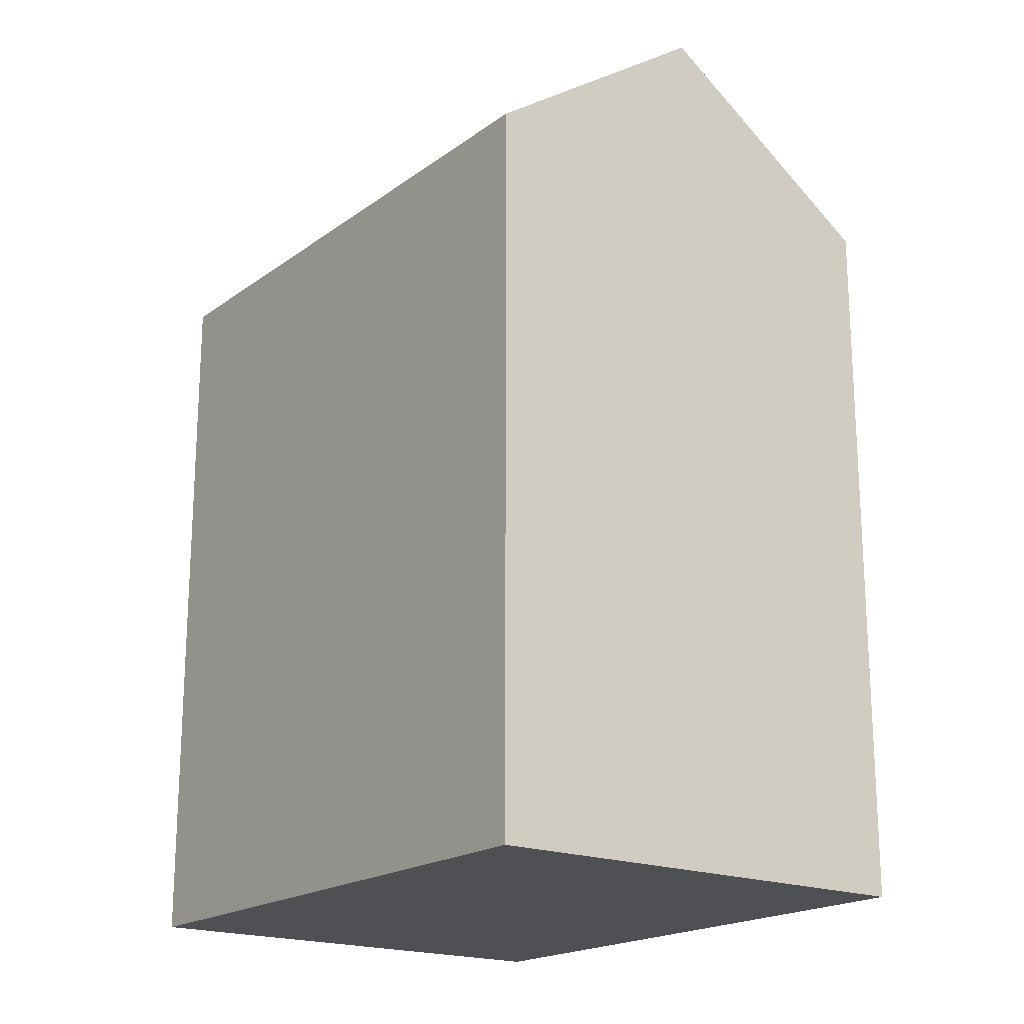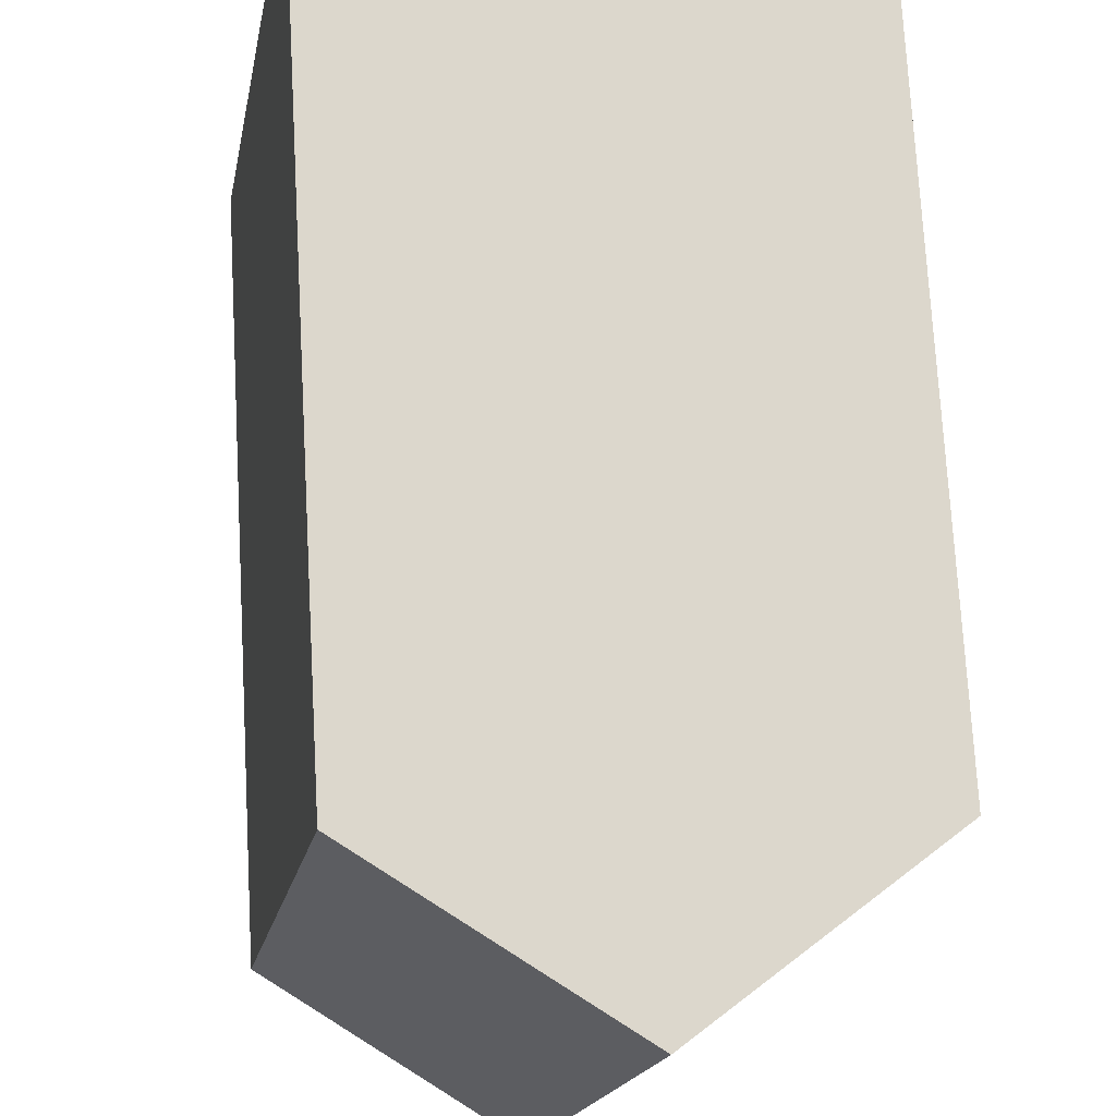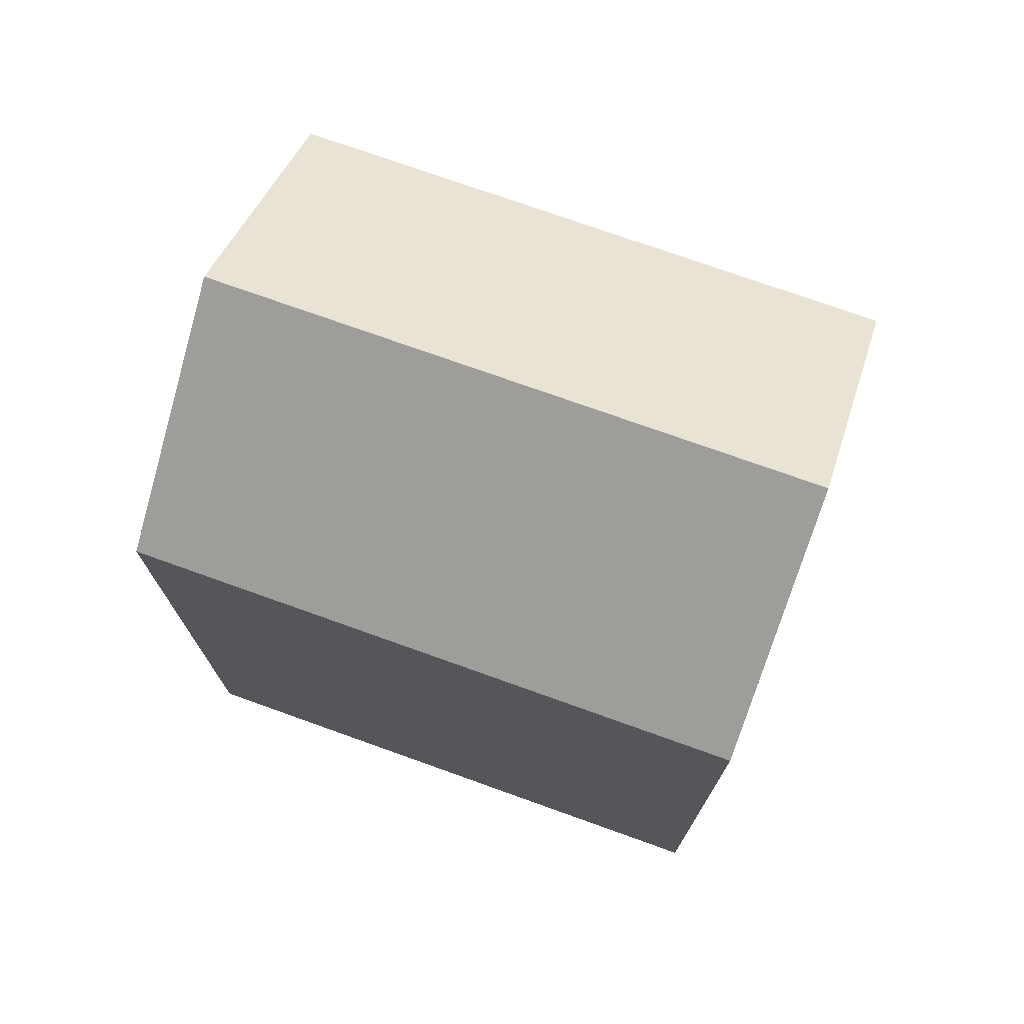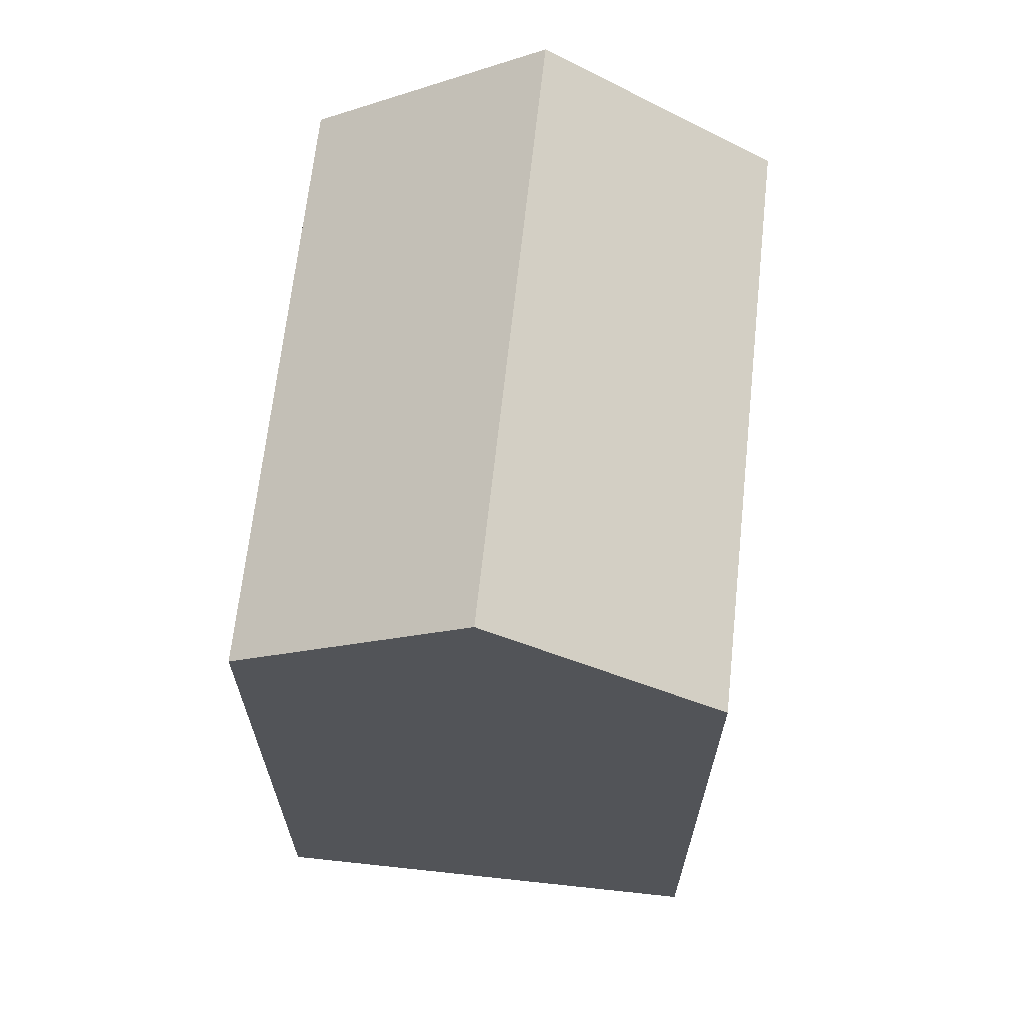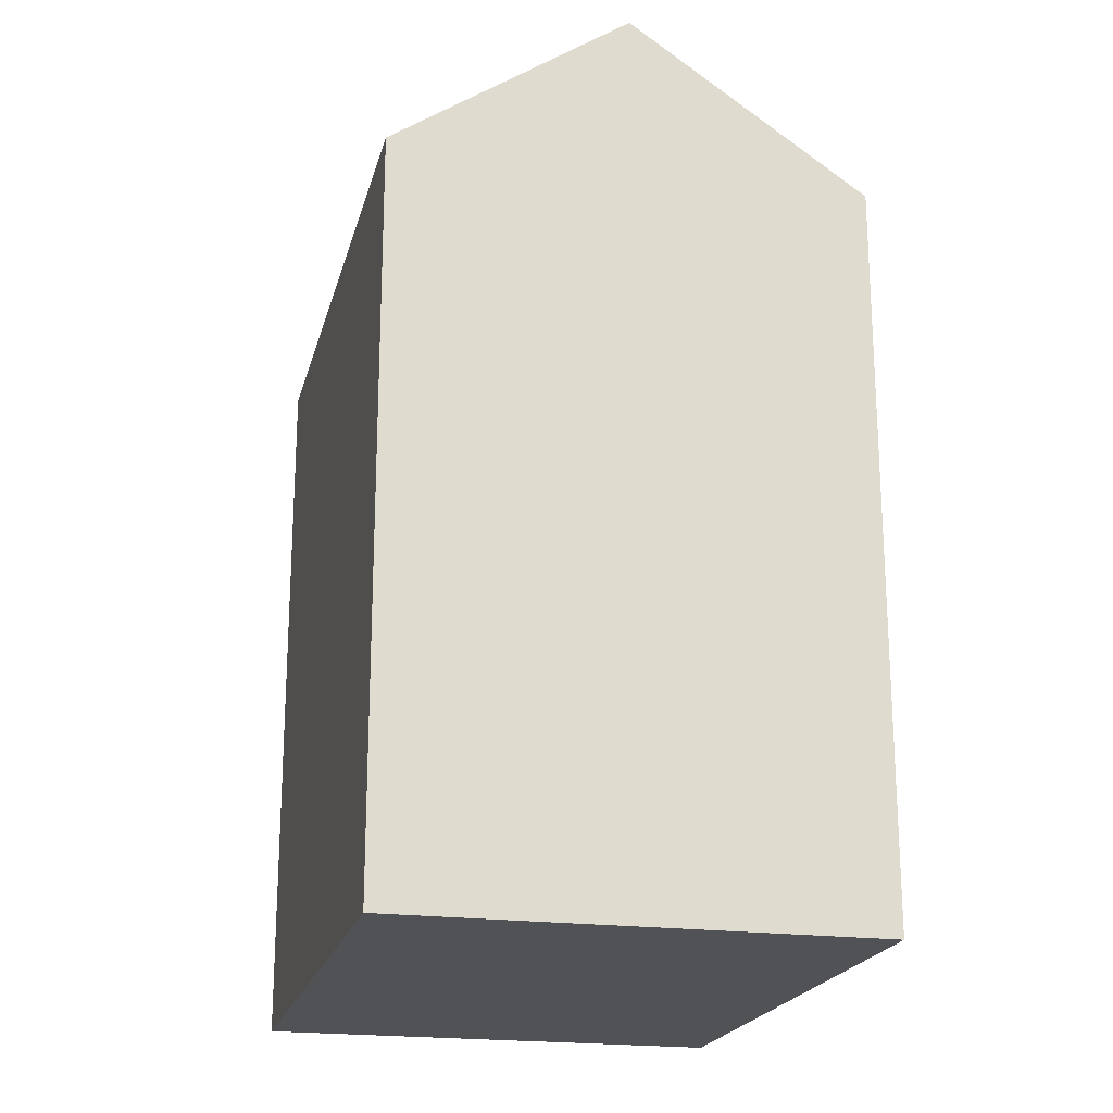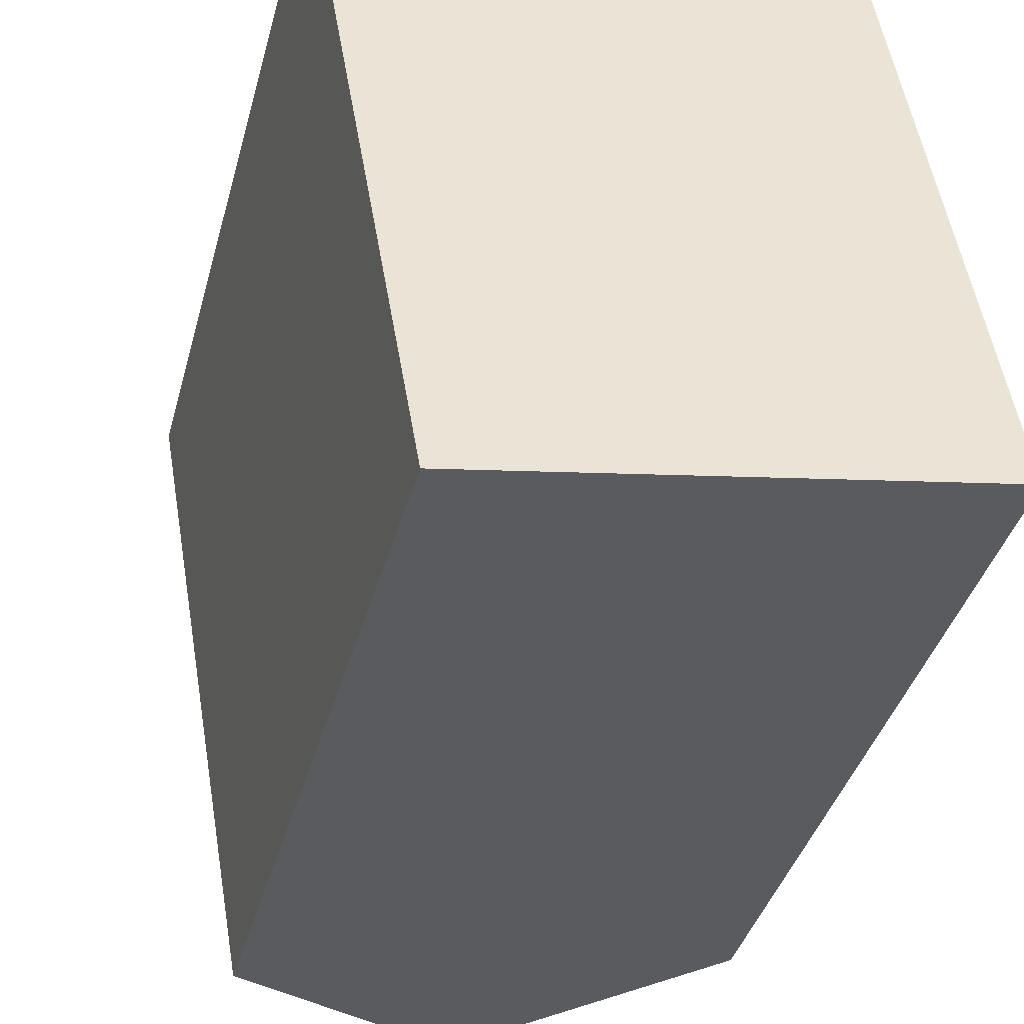
<metadata>
{"format":"obj","ext":"obj","renderer":"f3d","projection":"perspective","resolution":1024,"background":"white","views":[{"elev":-19.2,"azim":-46.8,"up":"+Y"},{"elev":73.6,"azim":176.8,"up":"+Z"},{"elev":74.3,"azim":99.8,"up":"+Y"},{"elev":66.5,"azim":176.3,"up":"+Y"},{"elev":-20.6,"azim":-23.4,"up":"+Y"},{"elev":-38.5,"azim":-14.6,"up":"+Z"}]}
</metadata>
<code>
v  6.205 -6.618e-17 1.081
v  15.21 8.475e-16 -13.84
v  12.41 -1.324e-16 2.162
v  0 0 0
v  9.002 9.137e-16 -14.92
v  2.797 9.798e-16 -16
v  12.41 19.42 2.161
v  0.0004131 19.42 -0.0006146
v  6.206 23.72 1.08
v  2.797 19.42 -16
v  15.21 19.42 -13.84
v  9.002 23.72 -14.92
g defaultobject
f 1 2 3
f 2 1 4
f 2 4 5
f 5 4 6
f 7 1 3
f 1 7 4
f 4 7 8
f 8 7 9
f 10 5 6
f 5 10 2
f 2 10 11
f 11 10 12
f 8 6 4
f 6 8 10
f 2 7 3
f 7 2 11
f 10 9 12
f 9 10 8
f 12 7 11
f 7 12 9

</code>
